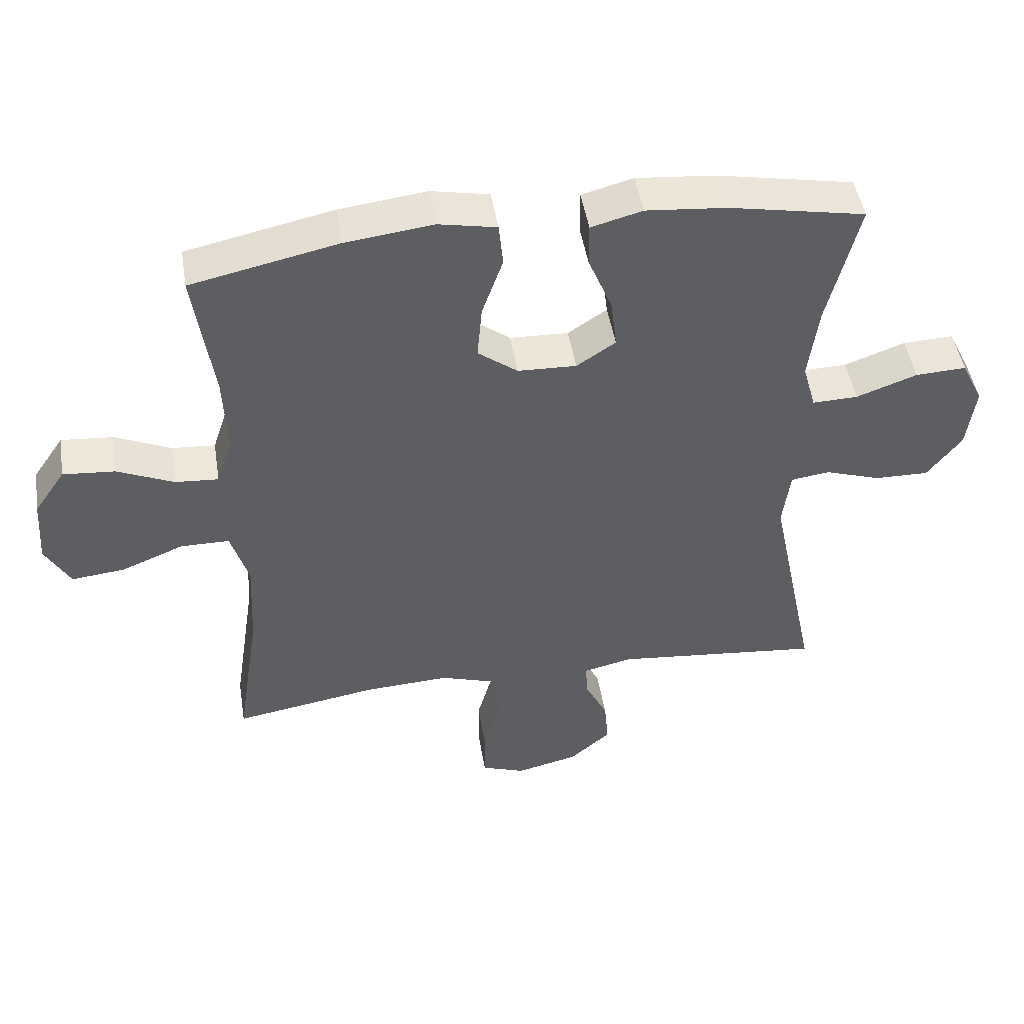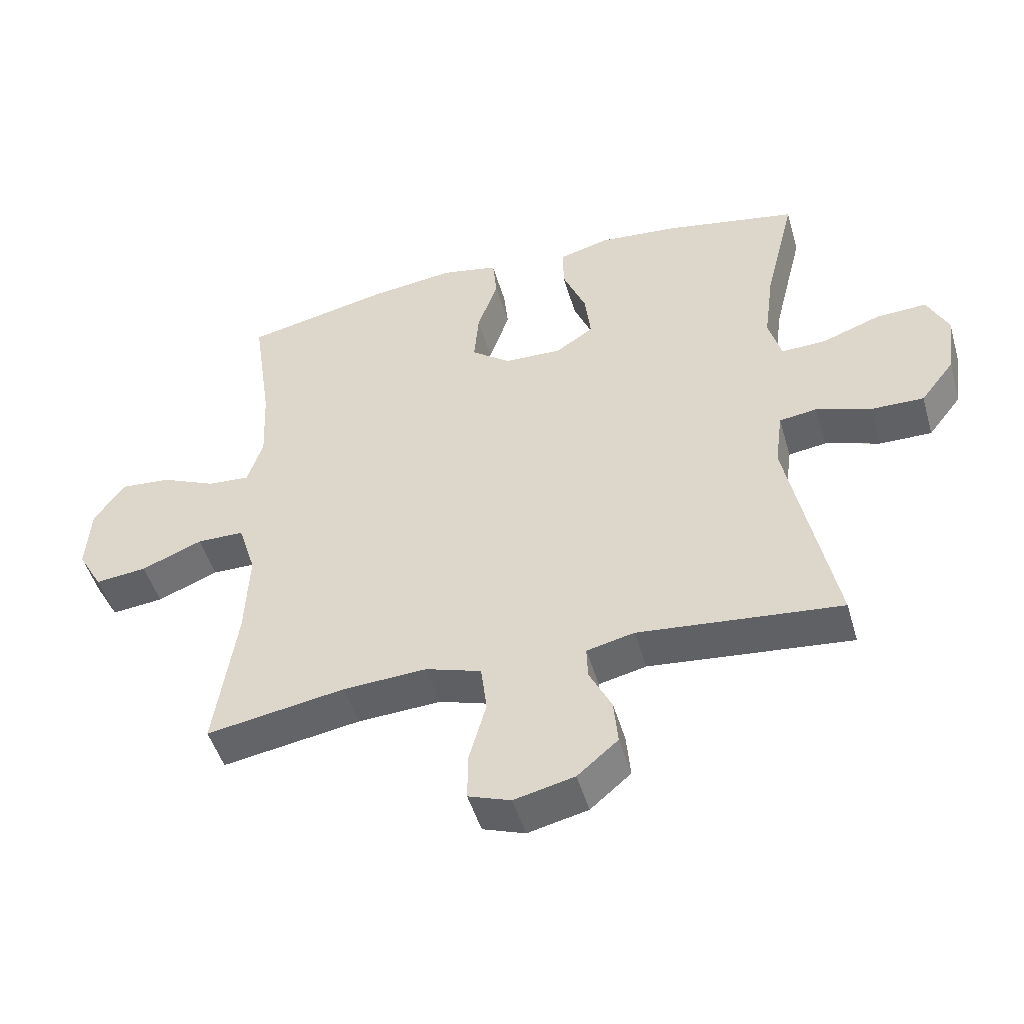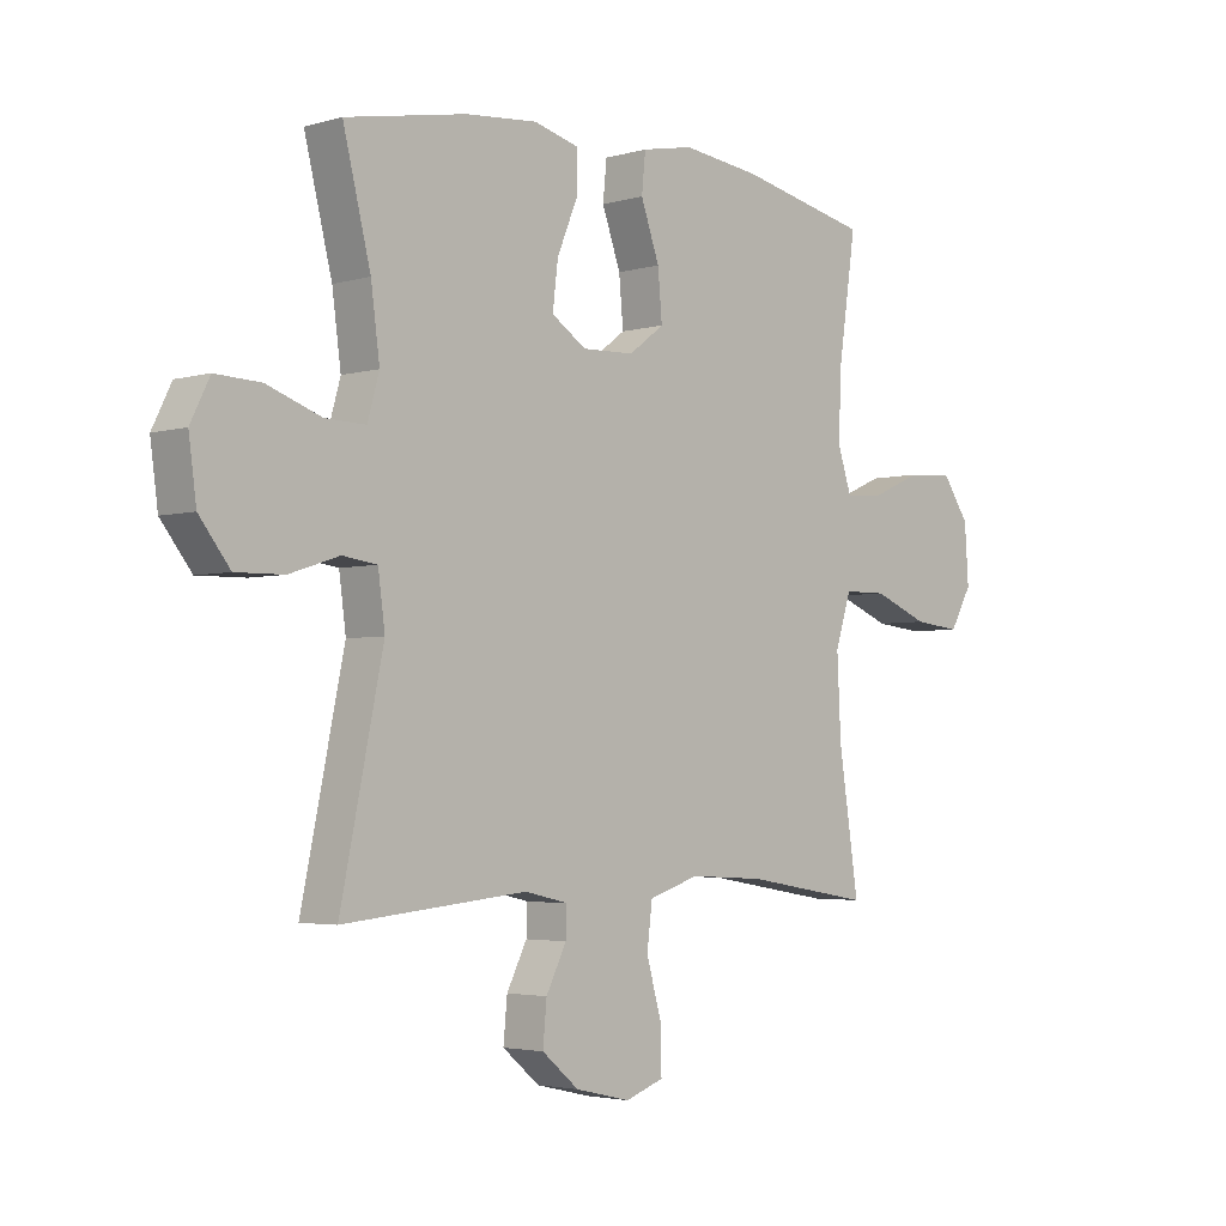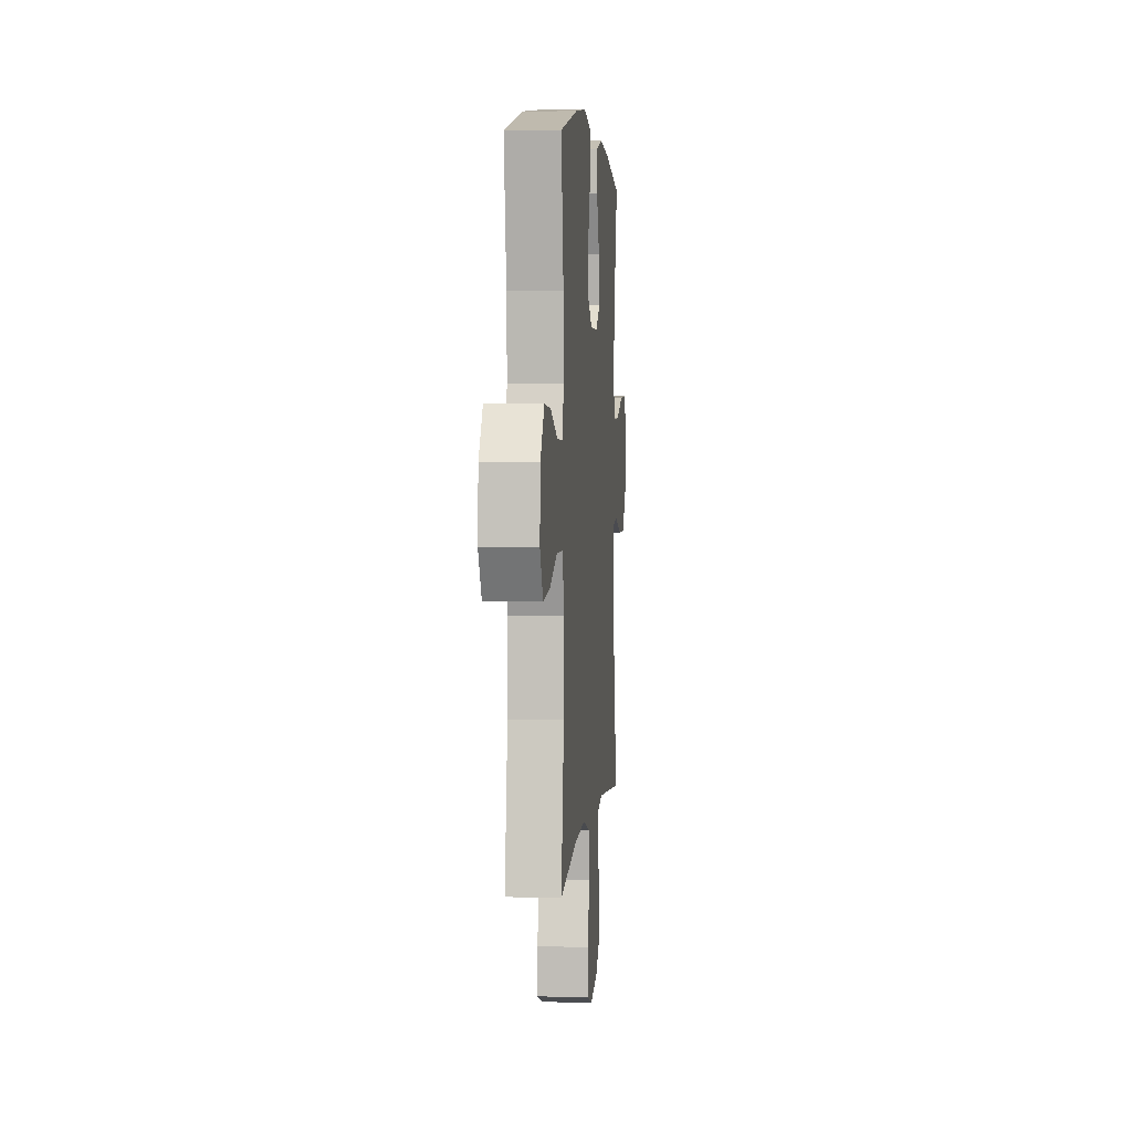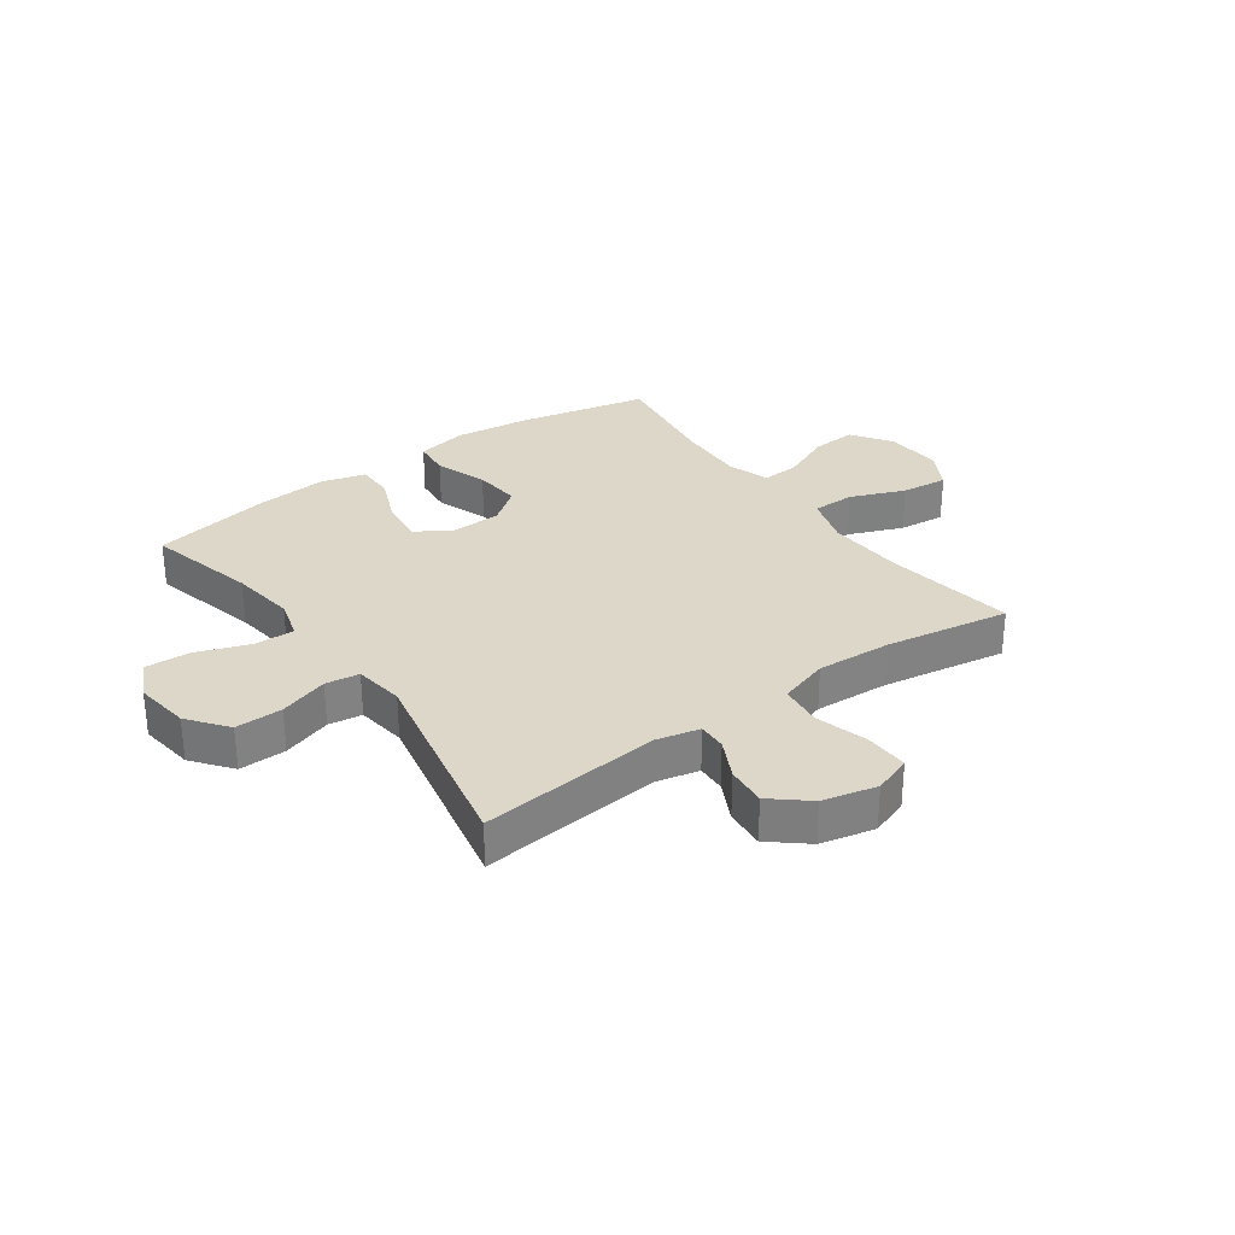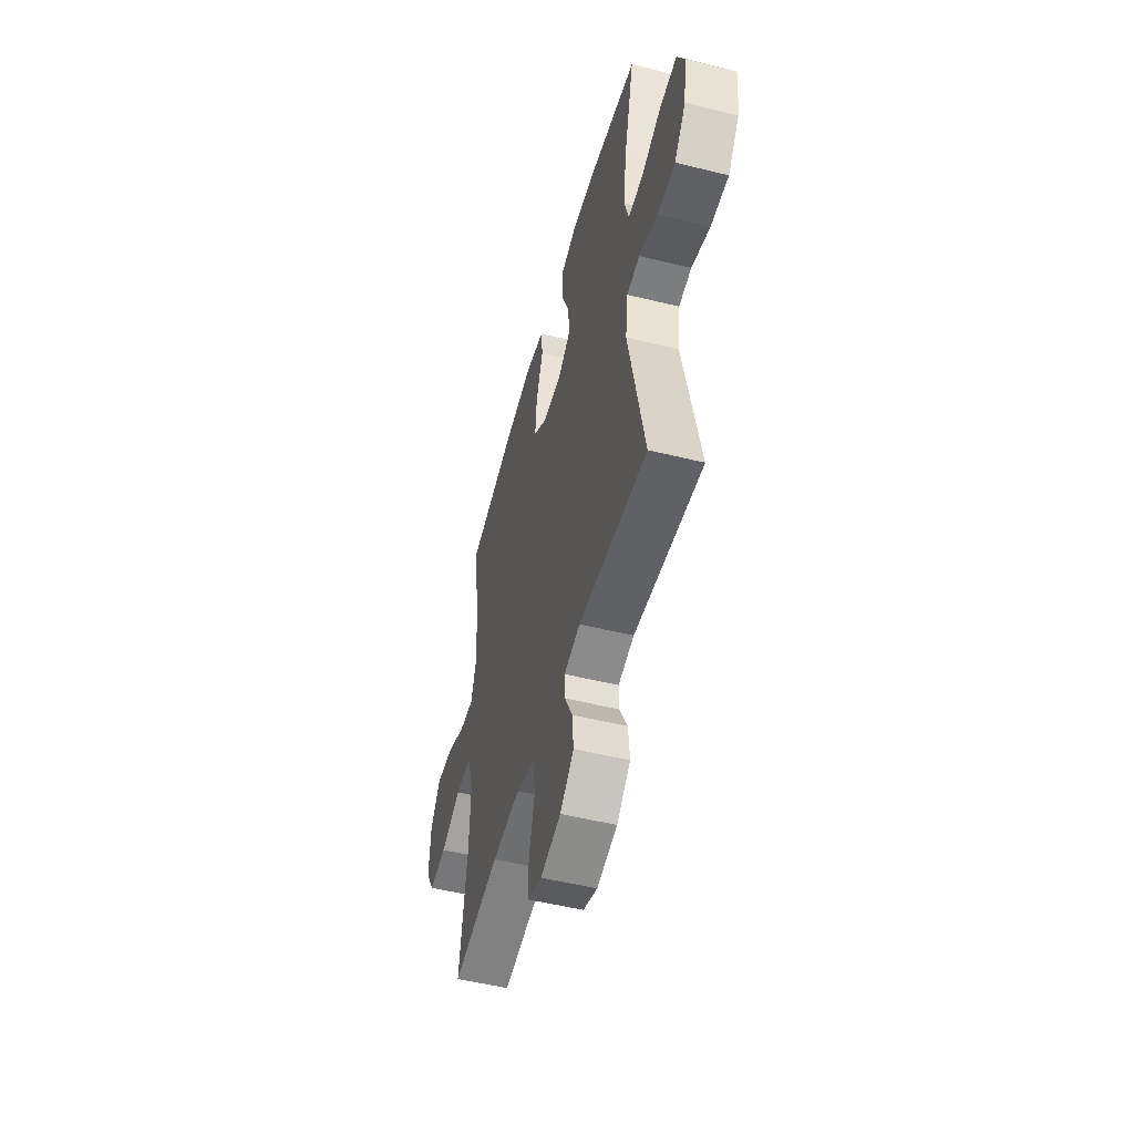
<metadata>
{"format":"obj","ext":"obj","renderer":"f3d","projection":"perspective","resolution":1024,"background":"white","views":[{"elev":47.0,"azim":-9.1,"up":"+Z"},{"elev":-48.2,"azim":16.0,"up":"+Z"},{"elev":-3.4,"azim":134.1,"up":"+Z"},{"elev":3.7,"azim":-84.8,"up":"+Z"},{"elev":30.3,"azim":144.3,"up":"+Y"},{"elev":-51.1,"azim":74.9,"up":"+Z"}]}
</metadata>
<code>
o path1174
v -0.4613 0.0375 0.3089
v -0.4559 0.0375 0.1879
v -0.4806 0.0375 0.1128
v -0.5471 0.0375 0.1174
v -0.6348 0.0375 0.1557
v -0.715 0.0375 0.162
v -0.7628 0.0375 0.09238
v -0.7698 0.0375 -0.009384
v -0.7311 0.0375 -0.07748
v -0.649 0.0375 -0.06866
v -0.5525 0.0375 -0.02984
v -0.4773 0.0375 -0.03045
v -0.4496 0.0375 -0.1185
v -0.4563 0.0375 -0.2561
v -0.4913 0.0375 -0.4875
v -0.2714 0.0375 -0.4509
v -0.1389 0.0375 -0.4434
v -0.05042 0.0375 -0.4713
v -0.0411 0.0375 -0.5476
v -0.0681 0.0375 -0.6429
v -0.06903 0.0375 -0.7179
v -0.001874 0.0375 -0.7417
v 0.09382 0.0375 -0.7195
v 0.1581 0.0375 -0.6653
v 0.1515 0.0375 -0.5939
v 0.1161 0.0375 -0.5235
v 0.1143 0.0375 -0.4731
v 0.1897 0.0375 -0.4558
v 0.5106 0.0375 -0.4875
v 0.4363 0.0375 -0.1308
v 0.4482 0.0375 -0.04181
v 0.5081 0.0375 -0.03346
v 0.5949 0.0375 -0.06187
v 0.6782 0.0375 -0.06321
v 0.7317 0.0375 0.005537
v 0.7449 0.0375 0.1043
v 0.7114 0.0375 0.1721
v 0.6324 0.0375 0.1684
v 0.5384 0.0375 0.1347
v 0.4675 0.0375 0.1324
v 0.4471 0.0375 0.2047
v 0.4624 0.0375 0.3197
v 0.5106 0.0375 0.5142
v 0.2999 0.0375 0.554
v 0.1747 0.0375 0.5652
v 0.09509 0.0375 0.5441
v 0.09552 0.0375 0.4774
v 0.1322 0.0375 0.3887
v 0.1417 0.0375 0.3108
v 0.08128 0.0375 0.2708
v -0.009704 0.0375 0.2741
v -0.07118 0.0375 0.3202
v -0.06385 0.0375 0.4034
v -0.03132 0.0375 0.4954
v -0.03794 0.0375 0.5623
v -0.1278 0.0375 0.5798
v -0.2641 0.0375 0.5631
v -0.4913 0.0375 0.5142
v -0.4613 -0.0375 0.3089
v -0.4559 -0.0375 0.1879
v -0.4806 -0.0375 0.1128
v -0.5471 -0.0375 0.1174
v -0.6348 -0.0375 0.1557
v -0.715 -0.0375 0.162
v -0.7628 -0.0375 0.09238
v -0.7698 -0.0375 -0.009384
v -0.7311 -0.0375 -0.07748
v -0.649 -0.0375 -0.06866
v -0.5525 -0.0375 -0.02984
v -0.4773 -0.0375 -0.03045
v -0.4496 -0.0375 -0.1185
v -0.4563 -0.0375 -0.2561
v -0.4913 -0.0375 -0.4875
v -0.2714 -0.0375 -0.4509
v -0.1389 -0.0375 -0.4434
v -0.05042 -0.0375 -0.4713
v -0.0411 -0.0375 -0.5476
v -0.0681 -0.0375 -0.6429
v -0.06903 -0.0375 -0.7179
v -0.001874 -0.0375 -0.7417
v 0.09382 -0.0375 -0.7195
v 0.1581 -0.0375 -0.6653
v 0.1515 -0.0375 -0.5939
v 0.1161 -0.0375 -0.5235
v 0.1143 -0.0375 -0.4731
v 0.1897 -0.0375 -0.4558
v 0.5106 -0.0375 -0.4875
v 0.4363 -0.0375 -0.1308
v 0.4482 -0.0375 -0.04181
v 0.5081 -0.0375 -0.03346
v 0.5949 -0.0375 -0.06187
v 0.6782 -0.0375 -0.06321
v 0.7317 -0.0375 0.005537
v 0.7449 -0.0375 0.1043
v 0.7114 -0.0375 0.1721
v 0.6324 -0.0375 0.1684
v 0.5384 -0.0375 0.1347
v 0.4675 -0.0375 0.1324
v 0.4471 -0.0375 0.2047
v 0.4624 -0.0375 0.3197
v 0.5106 -0.0375 0.5142
v 0.2999 -0.0375 0.554
v 0.1747 -0.0375 0.5652
v 0.09509 -0.0375 0.5441
v 0.09552 -0.0375 0.4774
v 0.1322 -0.0375 0.3887
v 0.1417 -0.0375 0.3108
v 0.08128 -0.0375 0.2708
v -0.009704 -0.0375 0.2741
v -0.07118 -0.0375 0.3202
v -0.06385 -0.0375 0.4034
v -0.03132 -0.0375 0.4954
v -0.03794 -0.0375 0.5623
v -0.1278 -0.0375 0.5798
v -0.2641 -0.0375 0.5631
v -0.4913 -0.0375 0.5142
v -0.03794 0.0375 0.5623
v -0.03794 0.0375 0.5623
v -0.1278 0.0375 0.5798
v -0.2641 0.0375 0.5631
v 0.2999 0.0375 0.554
v 0.1747 0.0375 0.5652
v 0.09509 0.0375 0.5441
v 0.09509 0.0375 0.5441
v -0.03132 0.0375 0.4954
v 0.09552 0.0375 0.4774
v 0.5106 0.0375 0.5142
v 0.5106 0.0375 0.5142
v -0.4913 0.0375 0.5142
v -0.4913 0.0375 0.5142
v -0.06385 0.0375 0.4034
v 0.1322 0.0375 0.3887
v 0.4624 0.0375 0.3197
v -0.4613 0.0375 0.3089
v -0.07118 0.0375 0.3202
v 0.1417 0.0375 0.3108
v 0.1417 0.0375 0.3108
v -0.009704 0.0375 0.2741
v 0.4471 0.0375 0.2047
v 0.08128 0.0375 0.2708
v -0.4559 0.0375 0.1879
v 0.4675 0.0375 0.1324
v 0.4675 0.0375 0.1324
v -0.4806 0.0375 0.1128
v -0.4806 0.0375 0.1128
v 0.7449 0.0375 0.1043
v 0.7114 0.0375 0.1721
v 0.7114 0.0375 0.1721
v 0.6324 0.0375 0.1684
v 0.5384 0.0375 0.1347
v -0.6348 0.0375 0.1557
v -0.715 0.0375 0.162
v -0.7628 0.0375 0.09238
v -0.5471 0.0375 0.1174
v 0.7317 0.0375 0.005537
v -0.7698 0.0375 -0.009384
v 0.6782 0.0375 -0.06321
v -0.7311 0.0375 -0.07748
v -0.7311 0.0375 -0.07748
v -0.5525 0.0375 -0.02984
v -0.4773 0.0375 -0.03045
v -0.4773 0.0375 -0.03045
v -0.649 0.0375 -0.06866
v -0.4496 0.0375 -0.1185
v 0.5949 0.0375 -0.06187
v 0.5081 0.0375 -0.03346
v 0.4482 0.0375 -0.04181
v 0.4482 0.0375 -0.04181
v 0.4363 0.0375 -0.1308
v -0.4563 0.0375 -0.2561
v 0.5106 0.0375 -0.4875
v 0.5106 0.0375 -0.4875
v -0.1389 0.0375 -0.4434
v -0.05042 0.0375 -0.4713
v -0.05042 0.0375 -0.4713
v -0.2714 0.0375 -0.4509
v 0.1143 0.0375 -0.4731
v 0.1143 0.0375 -0.4731
v 0.1897 0.0375 -0.4558
v -0.4913 0.0375 -0.4875
v -0.4913 0.0375 -0.4875
v -0.0411 0.0375 -0.5476
v 0.1161 0.0375 -0.5235
v 0.1515 0.0375 -0.5939
v -0.0681 0.0375 -0.6429
v 0.1581 0.0375 -0.6653
v -0.06903 0.0375 -0.7179
v -0.06903 0.0375 -0.7179
v 0.09382 0.0375 -0.7195
v -0.001874 0.0375 -0.7417
v -0.03794 -0.0375 0.5623
v -0.03794 -0.0375 0.5623
v -0.1278 -0.0375 0.5798
v -0.2641 -0.0375 0.5631
v 0.2999 -0.0375 0.554
v 0.1747 -0.0375 0.5652
v 0.09509 -0.0375 0.5441
v 0.09509 -0.0375 0.5441
v -0.03132 -0.0375 0.4954
v 0.09552 -0.0375 0.4774
v 0.5106 -0.0375 0.5142
v 0.5106 -0.0375 0.5142
v -0.4913 -0.0375 0.5142
v -0.4913 -0.0375 0.5142
v -0.06385 -0.0375 0.4034
v 0.1322 -0.0375 0.3887
v 0.4624 -0.0375 0.3197
v -0.4613 -0.0375 0.3089
v -0.07118 -0.0375 0.3202
v 0.1417 -0.0375 0.3108
v 0.1417 -0.0375 0.3108
v -0.009704 -0.0375 0.2741
v 0.4471 -0.0375 0.2047
v 0.08128 -0.0375 0.2708
v -0.4559 -0.0375 0.1879
v 0.4675 -0.0375 0.1324
v 0.4675 -0.0375 0.1324
v -0.4806 -0.0375 0.1128
v -0.4806 -0.0375 0.1128
v 0.7449 -0.0375 0.1043
v 0.7114 -0.0375 0.1721
v 0.7114 -0.0375 0.1721
v 0.6324 -0.0375 0.1684
v 0.5384 -0.0375 0.1347
v -0.6348 -0.0375 0.1557
v -0.715 -0.0375 0.162
v -0.7628 -0.0375 0.09238
v -0.5471 -0.0375 0.1174
v 0.7317 -0.0375 0.005537
v -0.7698 -0.0375 -0.009384
v 0.6782 -0.0375 -0.06321
v -0.7311 -0.0375 -0.07748
v -0.7311 -0.0375 -0.07748
v -0.5525 -0.0375 -0.02984
v -0.4773 -0.0375 -0.03045
v -0.4773 -0.0375 -0.03045
v -0.649 -0.0375 -0.06866
v -0.4496 -0.0375 -0.1185
v 0.5949 -0.0375 -0.06187
v 0.5081 -0.0375 -0.03346
v 0.4482 -0.0375 -0.04181
v 0.4482 -0.0375 -0.04181
v 0.4363 -0.0375 -0.1308
v -0.4563 -0.0375 -0.2561
v 0.5106 -0.0375 -0.4875
v 0.5106 -0.0375 -0.4875
v -0.1389 -0.0375 -0.4434
v -0.05042 -0.0375 -0.4713
v -0.05042 -0.0375 -0.4713
v -0.2714 -0.0375 -0.4509
v 0.1143 -0.0375 -0.4731
v 0.1143 -0.0375 -0.4731
v 0.1897 -0.0375 -0.4558
v -0.4913 -0.0375 -0.4875
v -0.4913 -0.0375 -0.4875
v -0.0411 -0.0375 -0.5476
v 0.1161 -0.0375 -0.5235
v 0.1515 -0.0375 -0.5939
v -0.0681 -0.0375 -0.6429
v 0.1581 -0.0375 -0.6653
v -0.06903 -0.0375 -0.7179
v -0.06903 -0.0375 -0.7179
v 0.09382 -0.0375 -0.7195
v -0.001874 -0.0375 -0.7417
f 212 215 218
f 259 263 256
f 248 214 212
f 214 216 210
f 206 196 200
f 209 205 194
f 231 229 239
f 250 247 244
f 243 214 251
f 216 213 210
f 195 206 207
f 209 194 208
f 221 223 220
f 229 223 239
f 210 207 206
f 235 212 218
f 247 212 238
f 234 225 237
f 244 247 238
f 258 257 256
f 193 199 191
f 241 214 243
f 250 244 254
f 200 196 197
f 218 228 234
f 196 206 195
f 240 216 241
f 260 258 263
f 224 239 223
f 264 263 259
f 215 209 208
f 212 209 215
f 208 194 203
f 261 264 259
f 243 253 245
f 214 248 251
f 216 240 224
f 237 230 232
f 194 205 193
f 239 224 240
f 235 218 234
f 258 256 263
f 227 225 226
f 256 257 251
f 243 251 253
f 227 230 237
f 238 212 235
f 241 216 214
f 225 234 228
f 195 207 201
f 207 210 213
f 248 212 247
f 193 205 199
f 256 251 248
f 220 223 229
f 227 237 225
f 118 56 114 192
f 56 57 115 114
f 44 45 103 102
f 45 124 198 103
f 54 55 113 112
f 46 47 105 104
f 128 44 102 202
f 57 130 204 115
f 53 54 112 111
f 47 48 106 105
f 42 43 101 100
f 58 1 59 116
f 52 53 111 110
f 48 137 211 106
f 51 52 110 109
f 41 42 100 99
f 49 50 108 107
f 1 2 60 59
f 50 51 109 108
f 143 41 99 217
f 2 145 219 60
f 36 148 222 94
f 37 38 96 95
f 38 39 97 96
f 5 6 64 63
f 6 7 65 64
f 4 5 63 62
f 39 40 98 97
f 3 4 62 61
f 35 36 94 93
f 7 8 66 65
f 34 35 93 92
f 8 159 233 66
f 11 162 236 69
f 10 11 69 68
f 9 10 68 67
f 12 13 71 70
f 33 34 92 91
f 32 33 91 90
f 168 32 90 242
f 30 31 89 88
f 13 14 72 71
f 172 30 88 246
f 17 175 249 75
f 16 17 75 74
f 178 28 86 252
f 181 16 74 255
f 14 15 73 72
f 18 19 77 76
f 26 27 85 84
f 28 29 87 86
f 25 26 84 83
f 19 20 78 77
f 24 25 83 82
f 20 188 262 78
f 23 24 82 81
f 22 23 81 80
f 21 22 80 79
f 138 144 141
f 185 182 189
f 174 138 140
f 140 136 142
f 132 126 122
f 135 120 131
f 157 165 155
f 176 170 173
f 169 177 140
f 142 136 139
f 121 133 132
f 135 134 120
f 147 146 149
f 155 165 149
f 136 132 133
f 161 144 138
f 173 164 138
f 160 163 151
f 170 164 173
f 184 182 183
f 119 117 125
f 167 169 140
f 176 180 170
f 126 123 122
f 144 160 154
f 122 121 132
f 166 167 142
f 186 189 184
f 150 149 165
f 190 185 189
f 141 134 135
f 138 141 135
f 134 129 120
f 187 185 190
f 169 171 179
f 140 177 174
f 142 150 166
f 163 158 156
f 120 119 131
f 165 166 150
f 161 160 144
f 184 189 182
f 153 152 151
f 182 177 183
f 169 179 177
f 153 163 156
f 164 161 138
f 167 140 142
f 151 154 160
f 121 127 133
f 133 139 136
f 174 173 138
f 119 125 131
f 182 174 177
f 146 155 149
f 153 151 163

</code>
